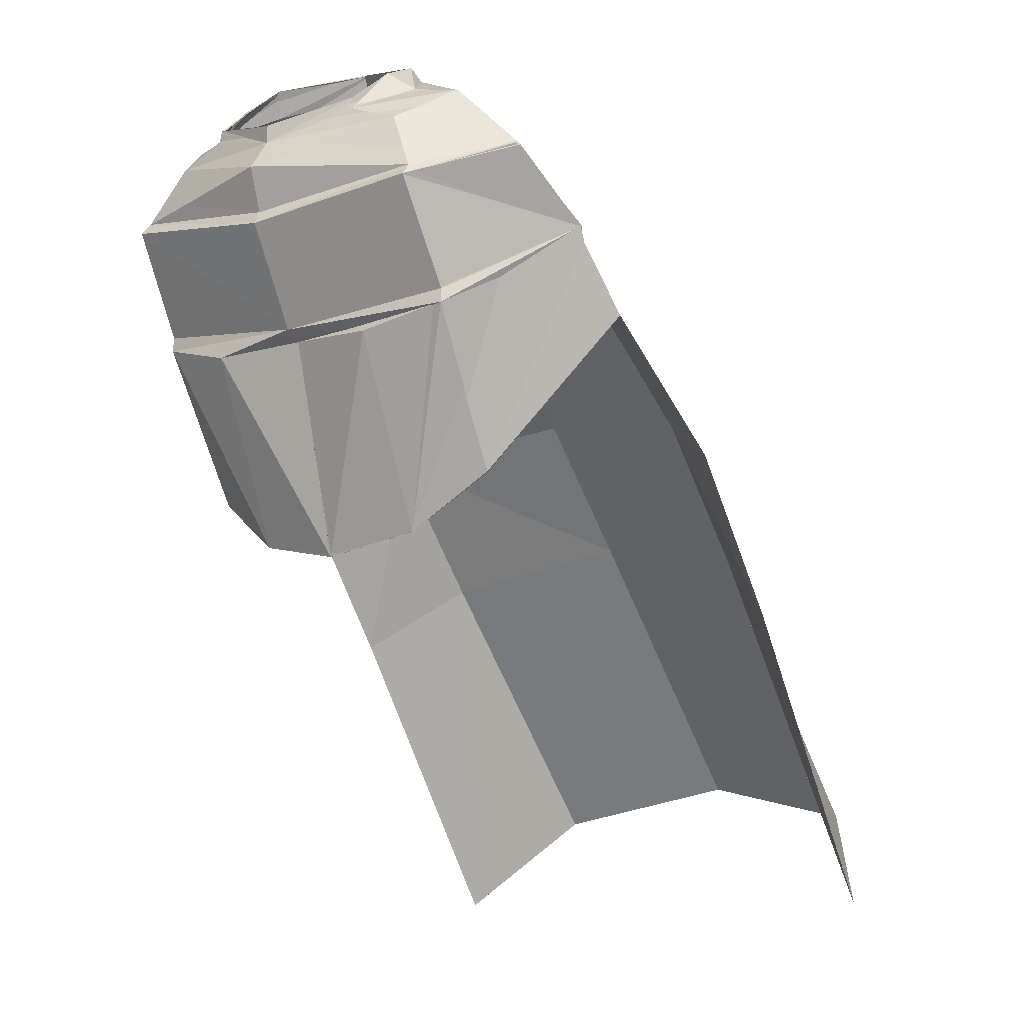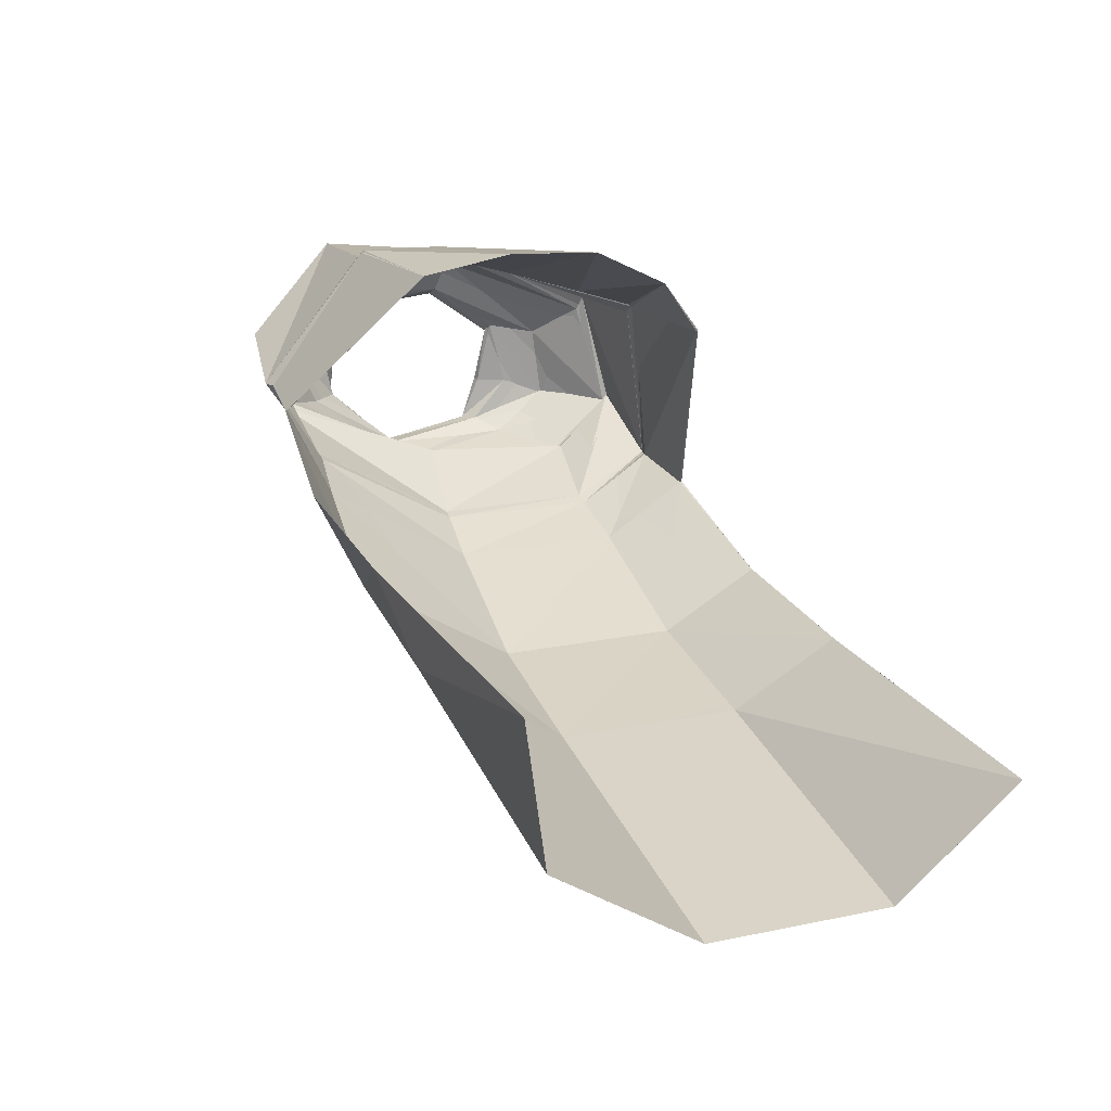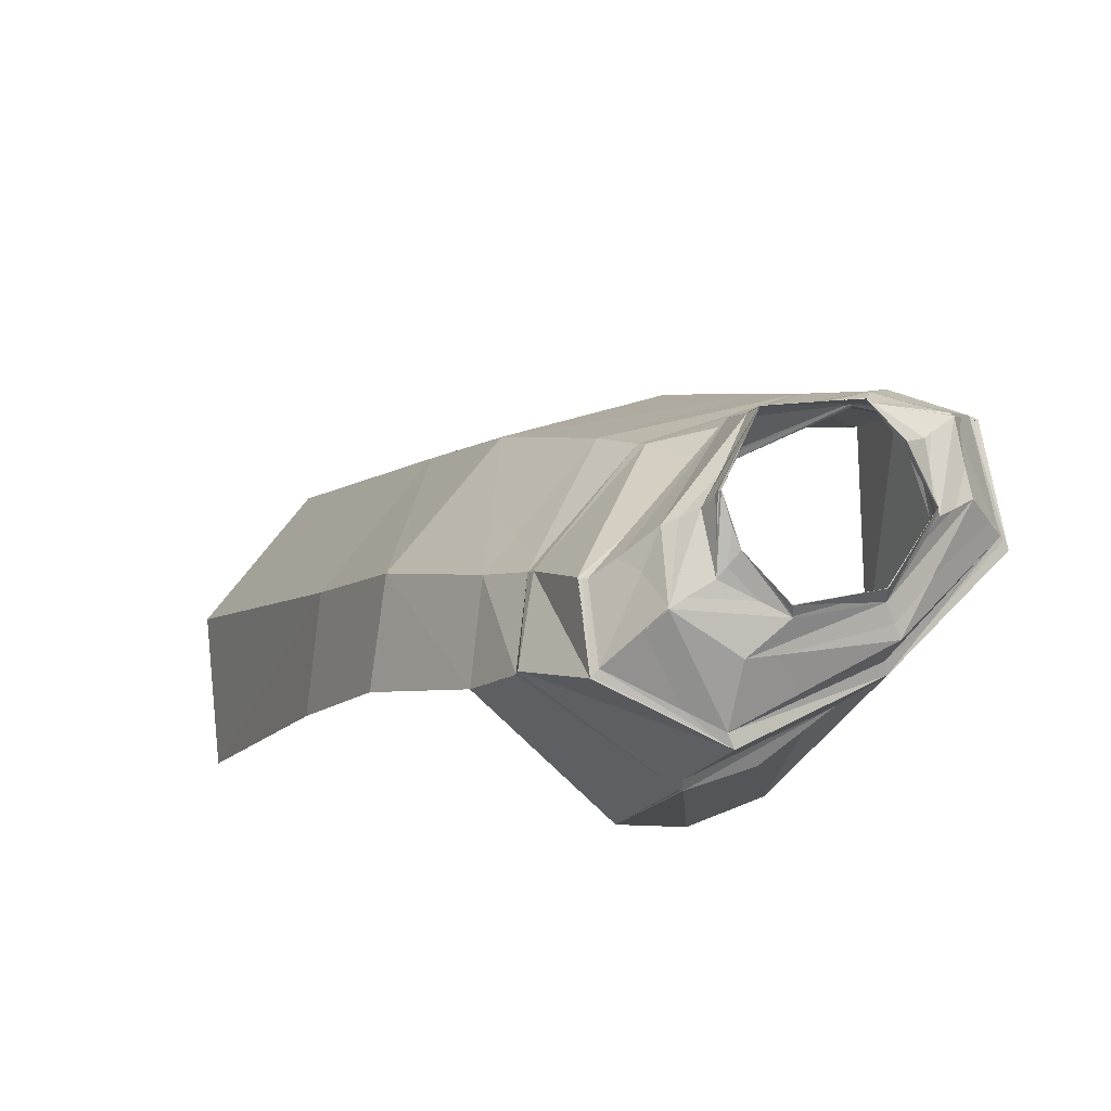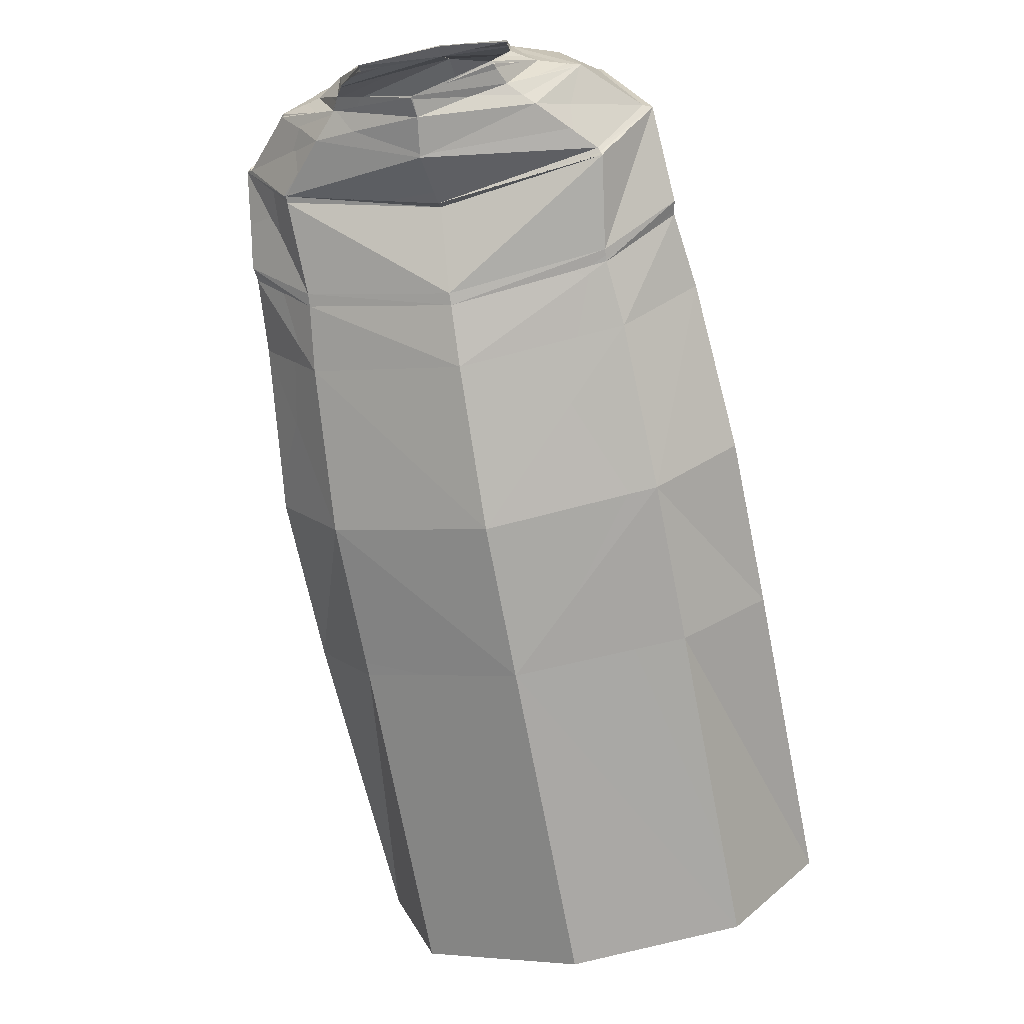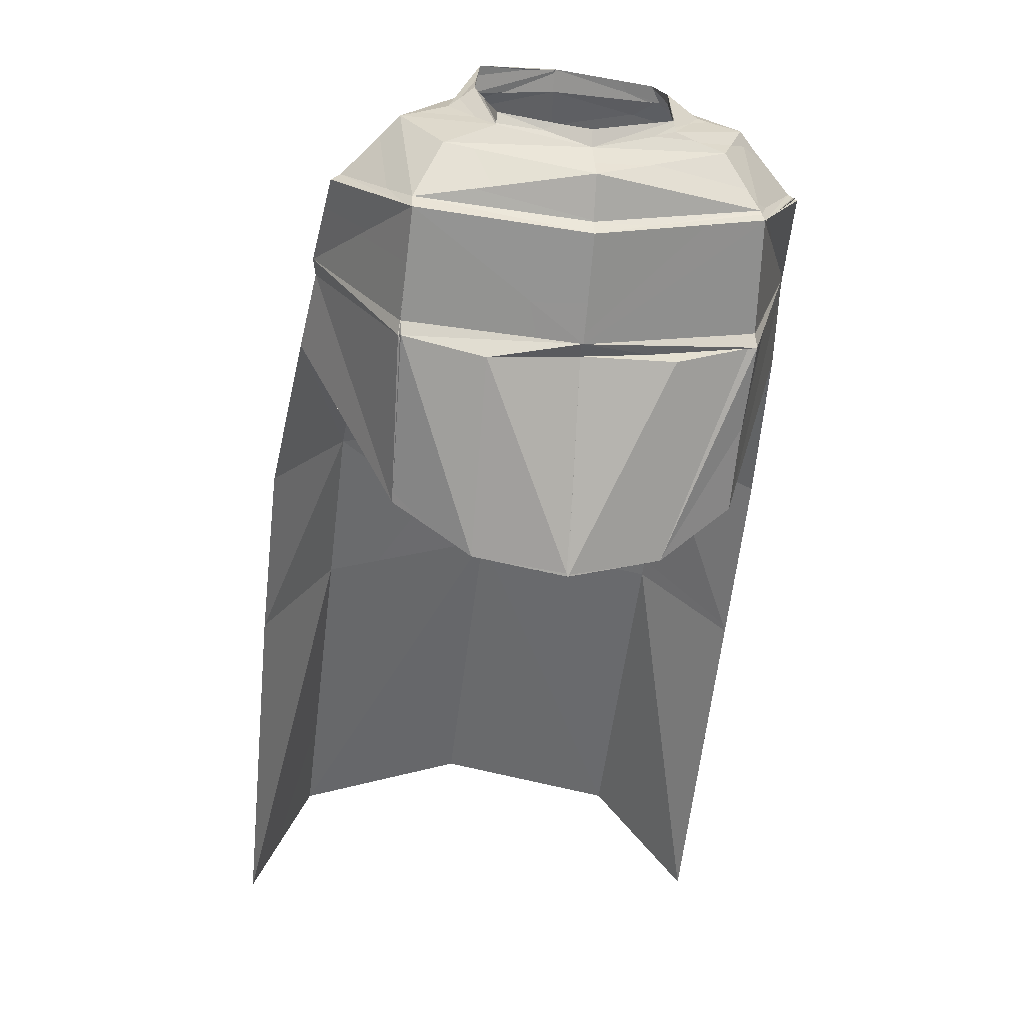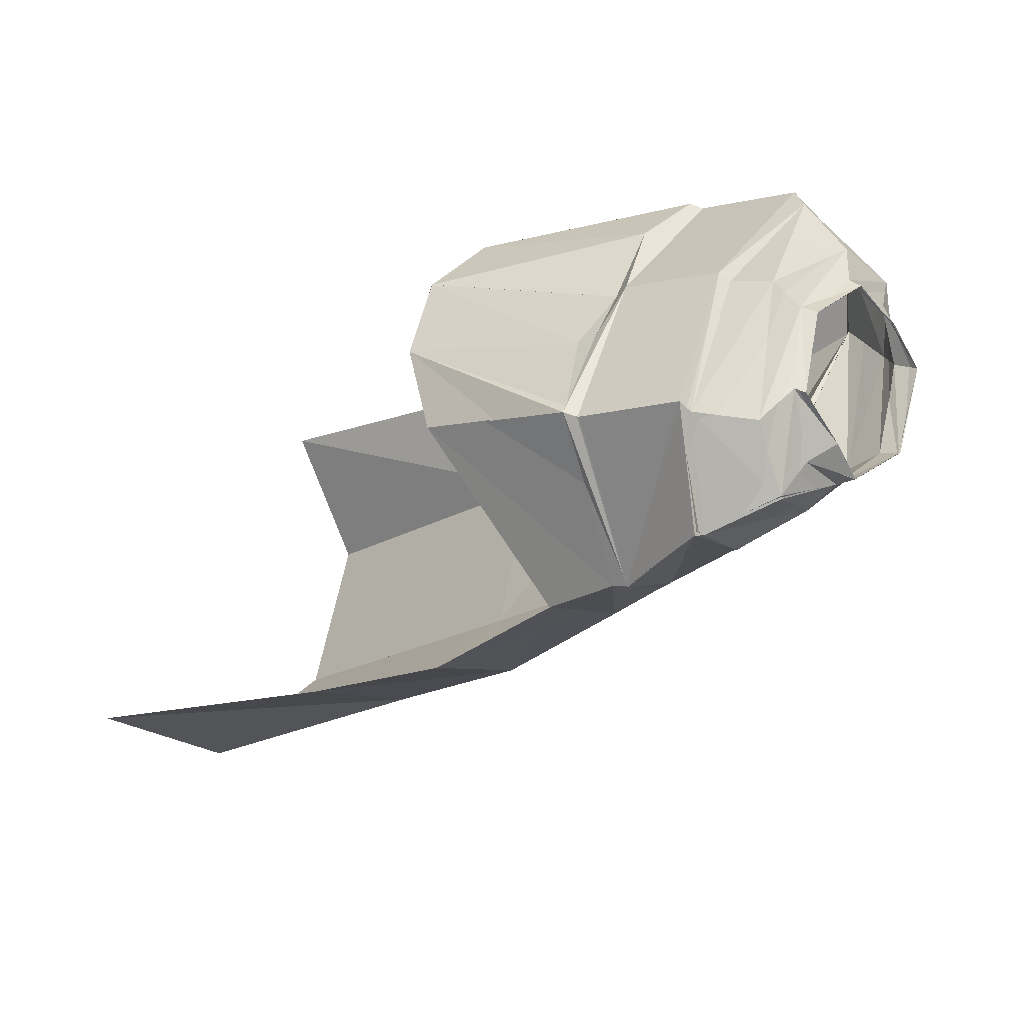
<metadata>
{"format":"obj","ext":"obj","renderer":"f3d","projection":"perspective","resolution":1024,"background":"white","views":[{"elev":-10.3,"azim":35.2,"up":"+Y"},{"elev":-17.0,"azim":-28.8,"up":"+Z"},{"elev":49.3,"azim":-41.3,"up":"+Y"},{"elev":-29.9,"azim":-165.4,"up":"+Z"},{"elev":-5.3,"azim":-10.0,"up":"+Y"},{"elev":46.8,"azim":113.2,"up":"+Z"}]}
</metadata>
<code>
o Capa_Run_Neutral_Cylinder.004
v 0.1792 2.304 0.1956
v 0.1628 2.333 0.2049
v 0.2276 2.255 0.2786
v 0.1741 2.281 0.2792
v 0.164 2.204 0.3796
v 0.161 2.222 0.375
v 0.2256 2.269 0.159
v 0.3115 2.24 0.2674
v 0.2534 2.17 0.3706
v 0.3188 2.176 0.1115
v 0.4111 2.13 0.2238
v 0.3085 2.066 0.3998
v 0.3069 2.054 -0.04483
v 0.4451 2.017 0.06998
v 0.3195 1.864 0.3192
v 0.3224 1.953 -0.1624
v 0.4524 1.875 -0.03967
v 0.3069 1.568 0.1649
v 0.337 1.746 -0.4146
v 0.4833 1.654 -0.2867
v 0.336 1.502 -0.6283
v 0.4822 1.377 -0.4972
v 0.1733 1.47 0.2054
v 0.3114 2.043 0.418
v 0.4198 2.129 0.2379
v 0.3195 2.166 0.1029
v 0.3225 1.839 0.3238
v 0.4354 1.99 0.05538
v 0.3082 2.038 -0.06372
v 0.1721 1.816 0.319
v 0.3336 1.018 -1.069
v 0.4706 0.8332 -0.8721
v 0.1808 2.304 0.1975
v 0.1624 2.333 0.2056
v 0.2283 2.256 0.279
v 0.1726 2.295 0.2878
v 0.1632 2.202 0.379
v 0.162 2.225 0.3751
v 0.2237 2.268 0.163
v 0.3126 2.24 0.26
v 0.2543 2.172 0.3721
v 0.3235 2.175 0.1129
v 0.4118 2.138 0.2241
v 0.3082 2.066 0.3986
v 0.3051 2.05 -0.04225
v 0.4444 2.015 0.0721
v 0.3198 1.867 0.3195
v 0.3228 1.952 -0.161
v 0.4561 1.874 -0.03809
v 0.3105 1.568 0.1698
v 0.3367 1.745 -0.4131
v 0.4833 1.654 -0.2866
v 0.3361 1.502 -0.6284
v 0.4823 1.377 -0.4973
v 0.1733 1.47 0.2056
v 0.3112 2.045 0.4189
v 0.4261 2.126 0.2326
v 0.3214 2.162 0.1088
v 0.3166 1.84 0.3217
v 0.4437 1.988 0.0591
v 0.308 2.035 -0.06213
v 0.1715 1.805 0.348
v 0.3335 1.018 -1.069
v 0.4704 0.8333 -0.8719
v -0.002485 2.338 0.1184
v -0.002996 2.376 0.1362
v -0.1709 2.309 0.1867
v -0.1525 2.354 0.2088
v -0.2202 2.26 0.275
v -0.1733 2.293 0.2771
v -0.1513 2.202 0.3741
v -0.1498 2.228 0.3697
v 0.005683 2.161 0.4184
v 0.006557 2.19 0.4195
v 0.006182 2.285 0.06093
v -0.2172 2.277 0.1541
v -0.3031 2.242 0.2587
v -0.2417 2.171 0.3657
v 0.005482 2.104 0.462
v 0.002968 2.171 0.03635
v -0.3193 2.182 0.09937
v -0.403 2.143 0.2189
v -0.2986 2.068 0.3949
v 0.005407 2.027 0.4365
v 0.003714 2.083 -0.1177
v -0.302 2.056 -0.04857
v -0.4368 2.021 0.06815
v -0.3087 1.87 0.3148
v 0.004432 1.831 0.3535
v 0.003903 2.002 -0.2368
v -0.3147 1.955 -0.1624
v -0.4486 1.88 -0.04018
v -0.3018 1.571 0.1599
v 0.002509 1.438 0.2231
v 0.003461 1.803 -0.4915
v -0.3307 1.749 -0.4139
v -0.4773 1.657 -0.2856
v 0.002266 1.575 -0.7041
v -0.3319 1.504 -0.6279
v -0.4788 1.38 -0.4967
v -0.1656 1.475 0.1972
v 0.003176 2.152 0.04093
v -0.3012 2.046 0.4149
v -0.4203 2.133 0.2182
v -0.3271 2.178 0.08391
v 0.004995 2.004 0.4476
v 0.003602 2.069 -0.1356
v 0.004376 1.814 0.3244
v -0.3119 1.844 0.3132
v -0.4305 1.994 0.05573
v -0.3009 2.038 -0.06524
v -0.164 1.815 0.327
v 0.000267 1.092 -1.146
v -0.3336 1.021 -1.069
v -0.4726 0.8372 -0.8722
v -0.003975 2.342 0.1117
v 0.000249 2.374 0.1347
v -0.1662 2.308 0.1902
v -0.1554 2.35 0.2045
v -0.2198 2.258 0.274
v -0.1741 2.295 0.2791
v -0.1516 2.204 0.3741
v -0.1481 2.226 0.3667
v 0.006221 2.159 0.4223
v 0.007158 2.191 0.4216
v 0.005541 2.285 0.06149
v -0.2199 2.278 0.152
v -0.303 2.243 0.2602
v -0.2419 2.172 0.366
v 0.005145 2.104 0.4602
v 0.002905 2.171 0.0361
v -0.3175 2.182 0.1015
v -0.3998 2.139 0.2224
v -0.2989 2.069 0.3959
v 0.005244 2.027 0.4365
v 0.004102 2.083 -0.1173
v -0.3012 2.057 -0.04774
v -0.4364 2.022 0.06856
v -0.308 1.869 0.3156
v 0.005035 1.831 0.3536
v 0.004158 2 -0.2345
v -0.3154 1.955 -0.1627
v -0.4485 1.88 -0.04028
v -0.3009 1.572 0.1609
v 0.002576 1.438 0.2228
v 0.003706 1.802 -0.49
v -0.331 1.749 -0.4143
v -0.4771 1.657 -0.2858
v 0.002312 1.575 -0.7038
v -0.3319 1.504 -0.6281
v -0.4788 1.38 -0.4968
v -0.1656 1.474 0.197
v 0.002762 2.152 0.04135
v -0.3013 2.046 0.4154
v -0.4202 2.133 0.2189
v -0.3272 2.178 0.08557
v 0.004691 2.004 0.4482
v 0.004207 2.068 -0.1333
v 0.004688 1.814 0.3249
v -0.3075 1.843 0.3186
v -0.4302 1.995 0.0553
v -0.3007 2.038 -0.06488
v -0.1629 1.805 0.3436
v 0.00029 1.092 -1.146
v -0.3336 1.021 -1.069
v -0.4726 0.8371 -0.8723
f 65 1 66
f 1 3 2
f 3 5 4
f 5 73 6
f 5 9 73
f 3 8 5
f 1 7 8
f 65 75 7
f 9 12 79
f 8 11 9
f 7 10 11
f 75 80 10
f 24 15 89
f 25 14 24
f 26 13 25
f 102 85 26
f 30 23 94
f 28 17 18
f 29 16 28
f 107 90 29
f 16 19 17
f 90 95 16
f 19 21 22
f 95 98 19
f 27 18 23
f 11 25 24
f 10 26 25
f 80 102 10
f 12 24 106
f 14 28 27
f 13 29 14
f 85 107 13
f 89 30 108
f 22 21 32
f 21 98 31
f 116 117 33
f 33 34 35
f 35 36 37
f 37 38 124
f 37 124 41
f 35 37 40
f 33 35 40
f 116 33 39
f 41 130 44
f 40 41 44
f 39 40 43
f 126 39 42
f 56 157 140
f 57 56 46
f 58 57 45
f 153 58 136
f 62 159 145
f 60 59 50
f 61 60 48
f 158 61 141
f 48 49 51
f 141 48 146
f 51 52 54
f 146 51 149
f 59 62 55
f 43 44 56
f 42 43 57
f 131 42 153
f 44 135 157
f 46 47 59
f 45 46 61
f 136 45 158
f 59 159 62
f 54 64 53
f 53 63 149
f 6 74 38
f 94 23 145
f 32 31 64
f 2 4 36
f 66 2 117
f 4 6 36
f 18 17 50
f 17 20 52
f 22 32 64
f 31 113 63
f 23 18 50
f 20 22 52
f 65 66 67
f 67 68 69
f 69 70 71
f 71 72 73
f 71 73 78
f 69 71 77
f 67 69 77
f 65 67 76
f 78 79 83
f 77 78 83
f 76 77 82
f 75 76 81
f 103 106 89
f 104 103 87
f 105 104 86
f 102 105 85
f 112 108 94
f 110 109 93
f 111 110 91
f 107 111 90
f 91 92 96
f 90 91 95
f 96 97 100
f 95 96 98
f 109 112 101
f 82 83 103
f 81 82 104
f 80 81 105
f 83 84 106
f 87 88 109
f 86 87 111
f 85 86 107
f 89 108 112
f 100 115 99
f 99 114 98
f 116 118 117
f 118 120 119
f 120 122 121
f 122 124 123
f 122 129 124
f 120 128 122
f 118 127 128
f 116 126 127
f 129 134 130
f 128 133 134
f 127 132 133
f 126 131 132
f 154 139 140
f 155 138 154
f 156 137 155
f 153 136 156
f 163 152 145
f 161 143 144
f 162 142 161
f 158 141 162
f 142 147 143
f 141 146 142
f 147 150 151
f 146 149 147
f 160 144 152
f 133 155 154
f 132 156 155
f 131 153 156
f 134 154 157
f 138 161 160
f 137 162 138
f 136 158 137
f 140 163 159
f 151 150 166
f 150 149 165
f 72 123 125
f 89 140 108
f 94 145 101
f 73 124 130
f 115 166 114
f 102 153 131
f 68 119 121
f 79 130 135
f 106 157 140
f 66 117 68
f 74 125 124
f 85 136 153
f 113 164 149
f 70 121 123
f 93 144 143
f 92 143 148
f 100 151 166
f 75 126 116
f 114 165 164
f 108 159 94
f 101 152 144
f 80 131 126
f 97 148 151
f 65 116 66
f 84 135 106
f 1 2 66
f 3 4 2
f 5 6 4
f 73 74 6
f 9 79 73
f 8 9 5
f 3 1 8
f 1 65 7
f 12 84 79
f 11 12 9
f 8 7 11
f 7 75 10
f 106 24 89
f 14 15 24
f 13 14 25
f 85 13 26
f 108 30 94
f 27 28 18
f 16 17 28
f 90 16 29
f 19 20 17
f 95 19 16
f 20 19 22
f 98 21 19
f 30 27 23
f 12 11 24
f 11 10 25
f 102 26 10
f 84 12 106
f 15 14 27
f 29 28 14
f 107 29 13
f 15 27 89
f 27 30 89
f 21 31 32
f 98 113 31
f 117 34 33
f 34 36 35
f 36 38 37
f 38 125 124
f 124 130 41
f 37 41 40
f 39 33 40
f 126 116 39
f 130 135 44
f 43 40 44
f 42 39 43
f 131 126 42
f 47 56 140
f 56 47 46
f 57 46 45
f 58 45 136
f 55 62 145
f 49 60 50
f 60 49 48
f 61 48 141
f 49 52 51
f 48 51 146
f 53 51 54
f 51 53 149
f 50 59 55
f 57 43 56
f 58 42 57
f 42 58 153
f 56 44 157
f 60 46 59
f 46 60 61
f 45 61 158
f 47 140 159
f 59 47 159
f 64 63 53
f 63 164 149
f 74 125 38
f 23 55 145
f 31 63 64
f 34 2 36
f 2 34 117
f 6 38 36
f 17 49 50
f 49 17 52
f 54 22 64
f 113 164 63
f 55 23 50
f 22 54 52
f 66 68 67
f 68 70 69
f 70 72 71
f 72 74 73
f 73 79 78
f 71 78 77
f 76 67 77
f 75 65 76
f 79 84 83
f 82 77 83
f 81 76 82
f 80 75 81
f 88 103 89
f 103 88 87
f 104 87 86
f 105 86 85
f 101 112 94
f 92 110 93
f 110 92 91
f 111 91 90
f 92 97 96
f 91 96 95
f 99 96 100
f 96 99 98
f 93 109 101
f 104 82 103
f 105 81 104
f 102 80 105
f 103 83 106
f 110 87 109
f 87 110 111
f 86 111 107
f 88 89 109
f 89 112 109
f 115 114 99
f 114 113 98
f 118 119 117
f 120 121 119
f 122 123 121
f 124 125 123
f 129 130 124
f 128 129 122
f 120 118 128
f 118 116 127
f 134 135 130
f 129 128 134
f 128 127 133
f 127 126 132
f 157 154 140
f 138 139 154
f 137 138 155
f 136 137 156
f 159 163 145
f 160 161 144
f 142 143 161
f 141 142 162
f 147 148 143
f 146 147 142
f 148 147 151
f 149 150 147
f 163 160 152
f 134 133 154
f 133 132 155
f 132 131 156
f 135 134 157
f 139 138 160
f 162 161 138
f 158 162 137
f 139 160 140
f 160 163 140
f 150 165 166
f 149 164 165
f 74 72 125
f 140 159 108
f 145 152 101
f 79 73 130
f 166 165 114
f 80 102 131
f 70 68 121
f 84 79 135
f 89 106 140
f 117 119 68
f 73 74 124
f 102 85 153
f 98 113 149
f 72 70 123
f 92 93 143
f 97 92 148
f 115 100 166
f 65 75 116
f 113 114 164
f 159 145 94
f 93 101 144
f 75 80 126
f 100 97 151
f 116 117 66
f 135 157 106

</code>
